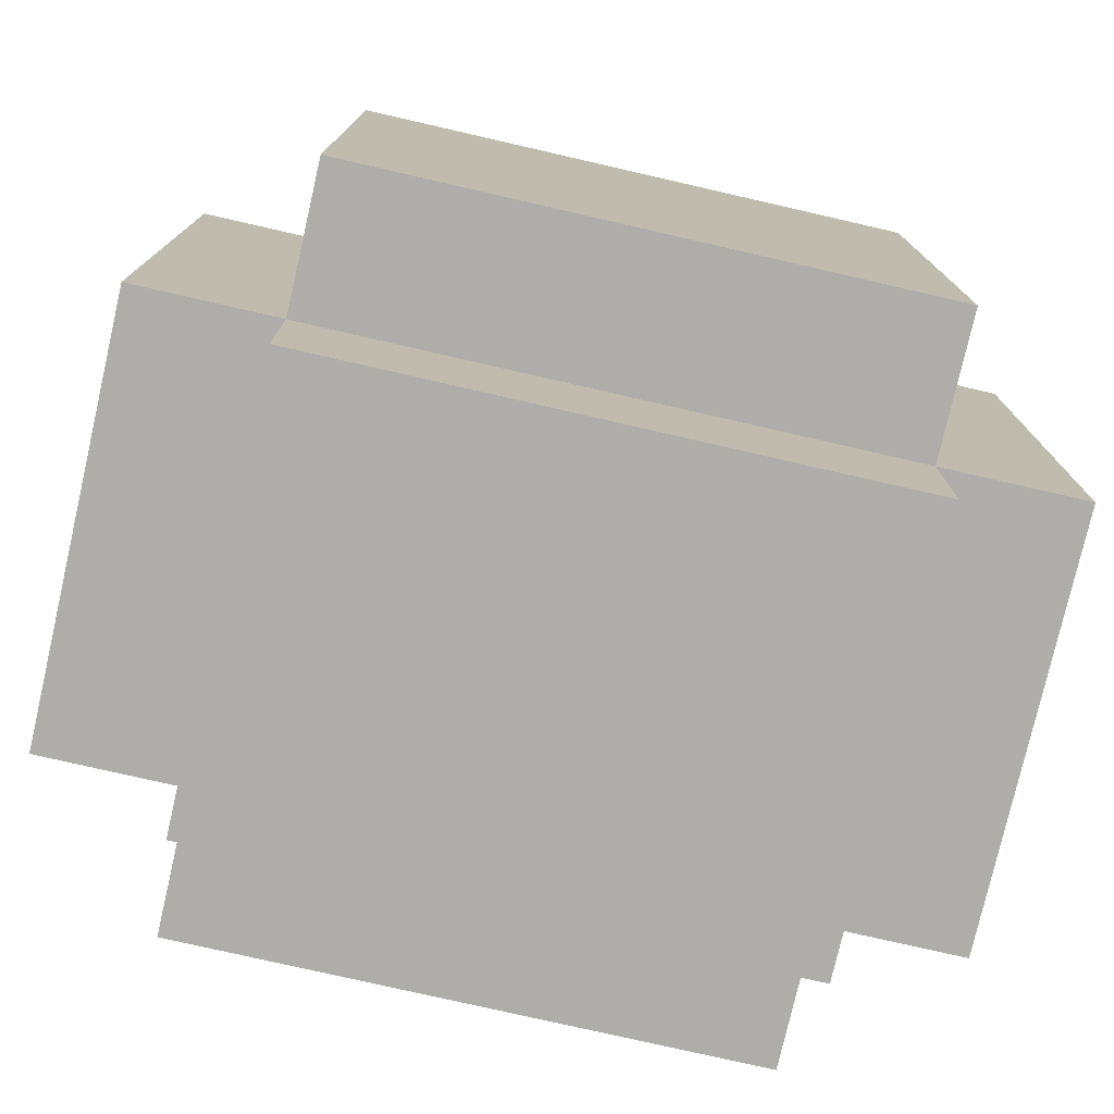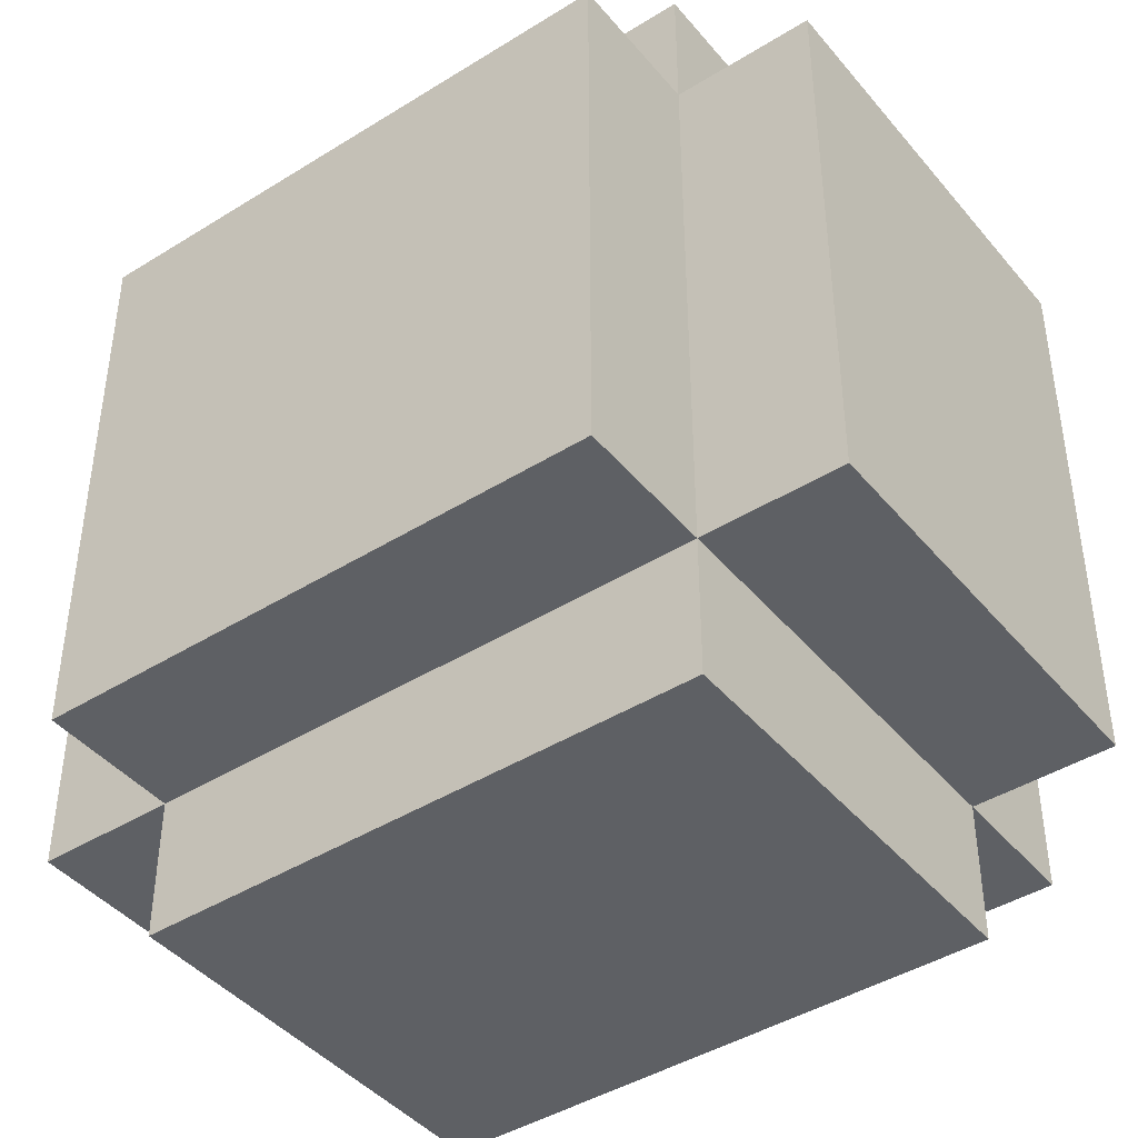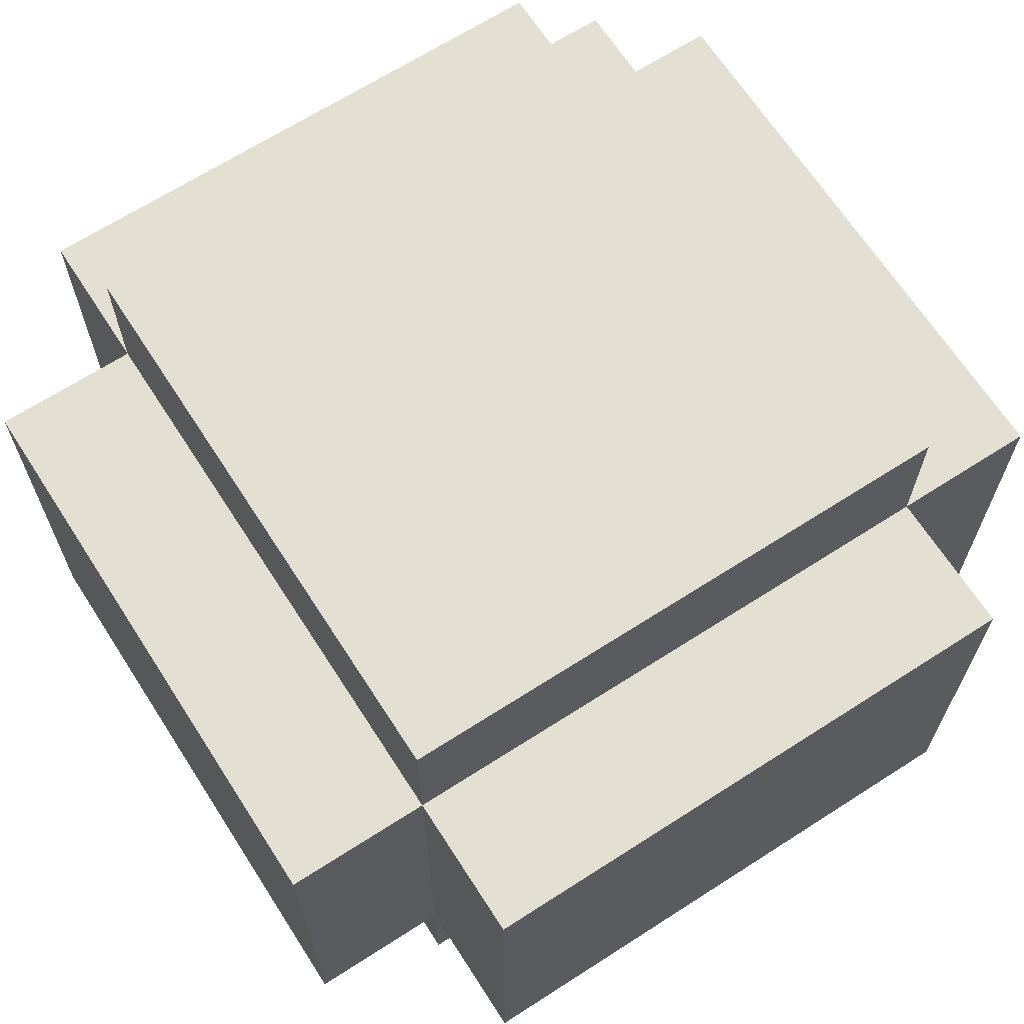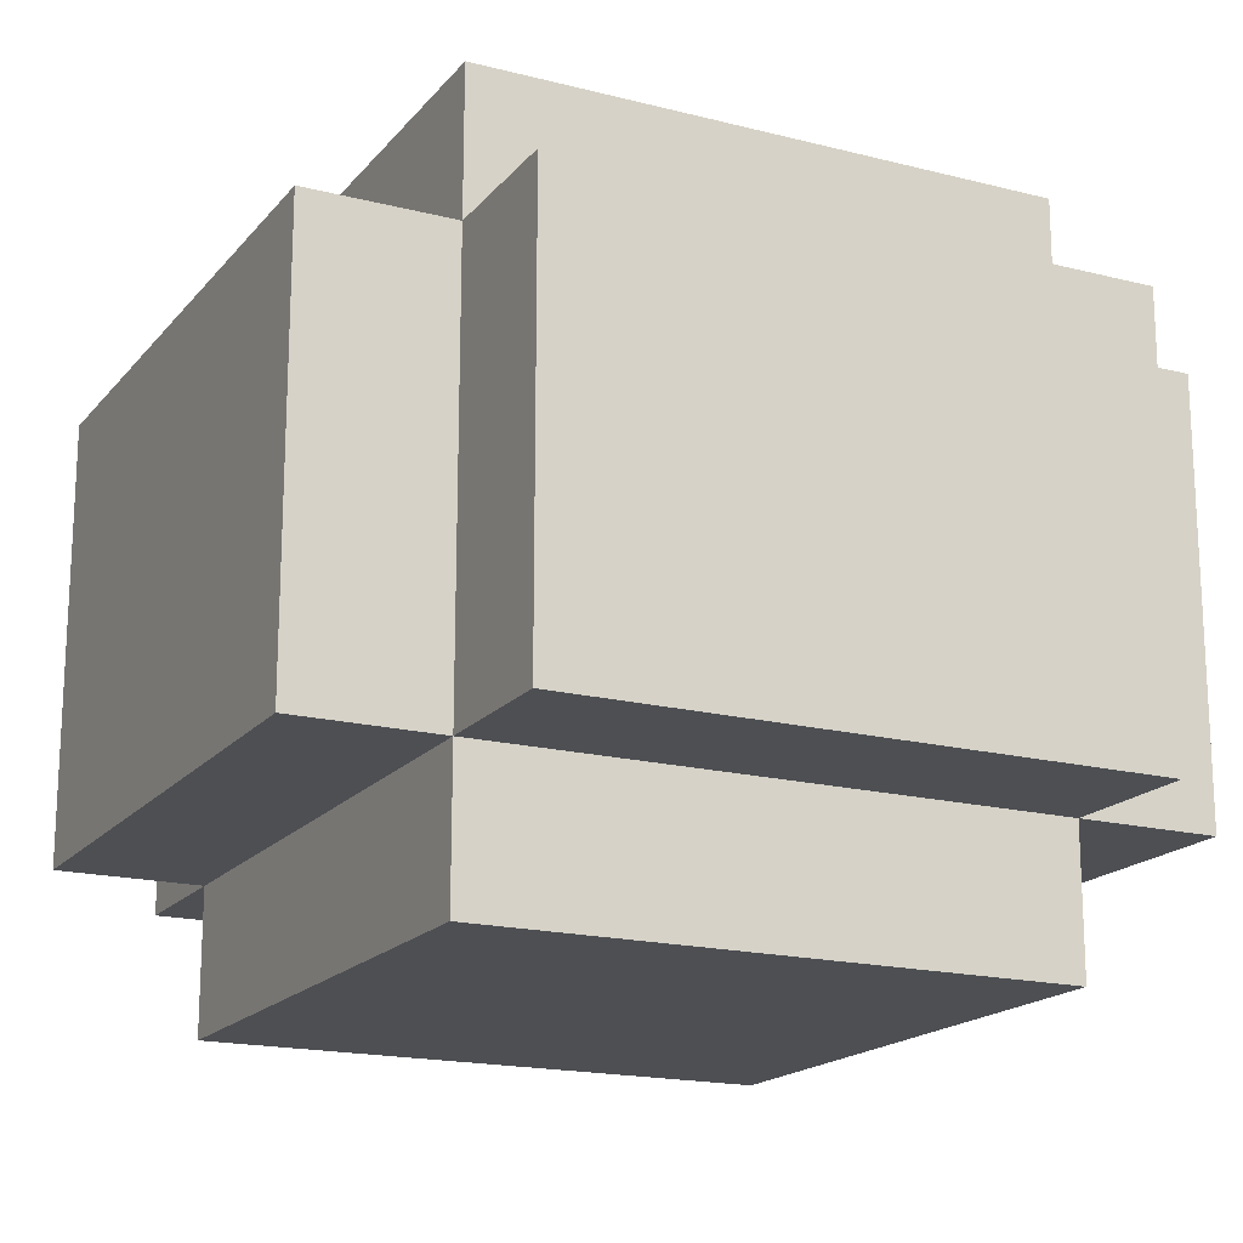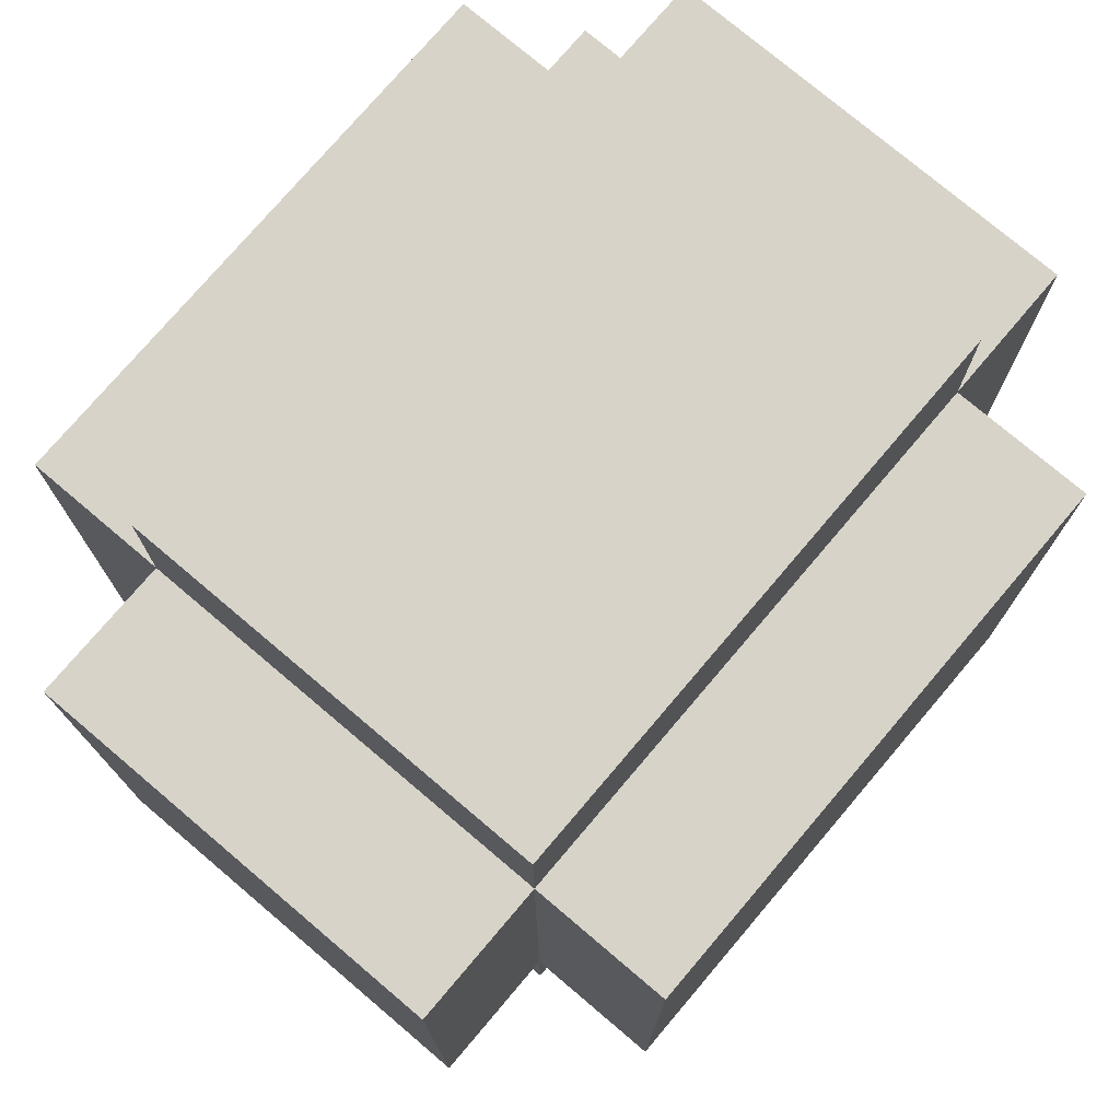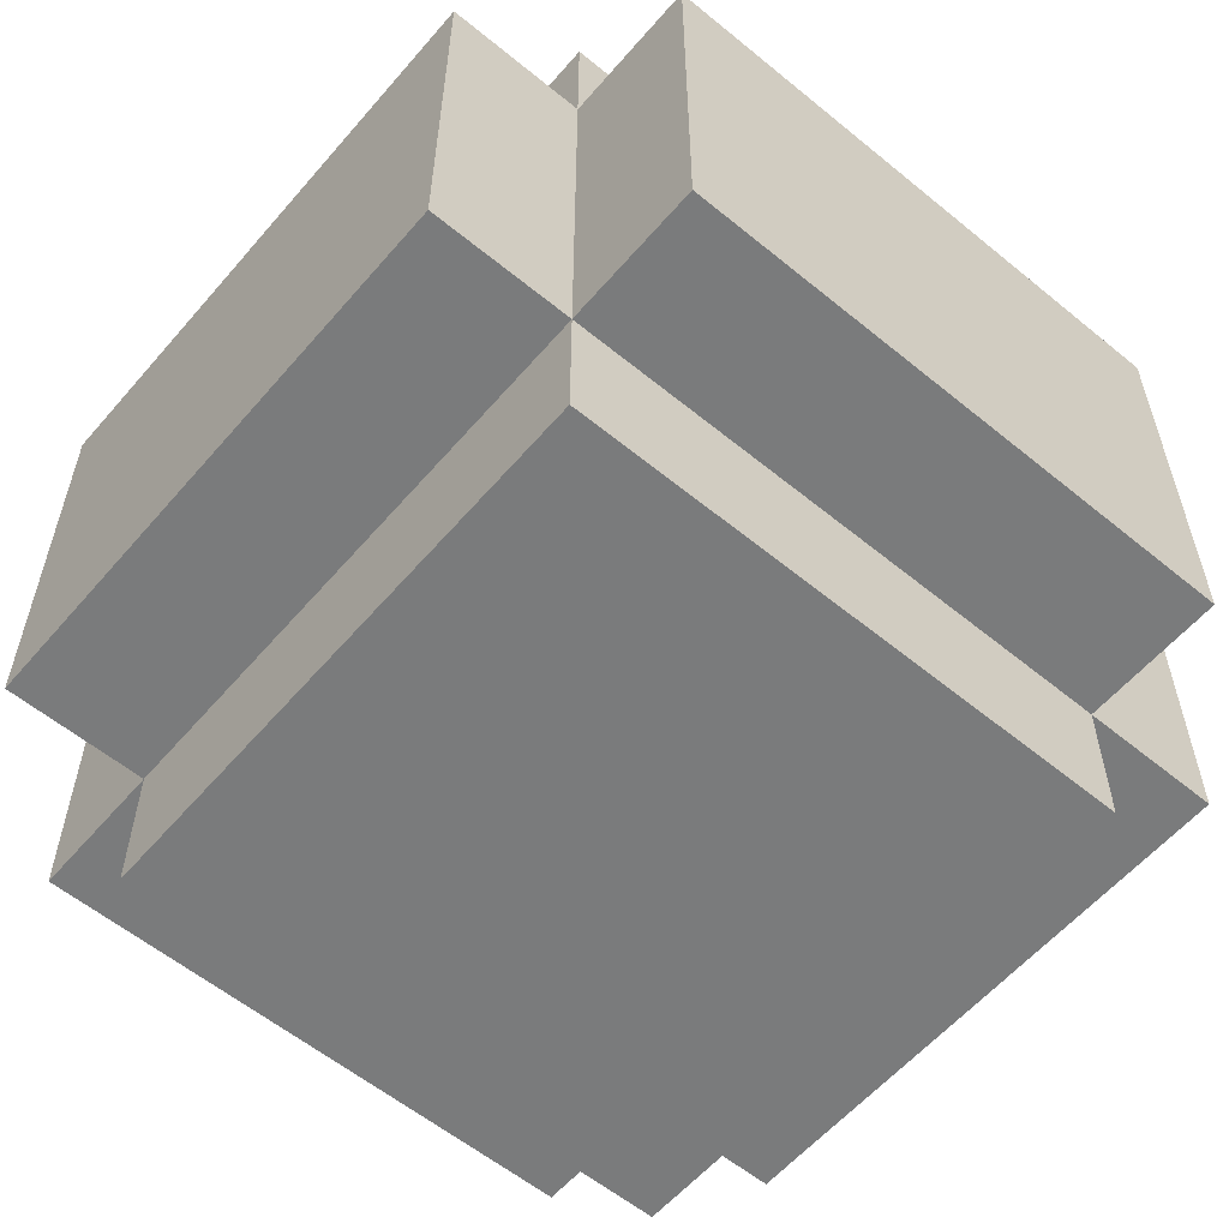
<metadata>
{"format":"obj","ext":"obj","renderer":"f3d","projection":"perspective","resolution":1024,"background":"white","views":[{"elev":-77.2,"azim":-12.9,"up":"+Z"},{"elev":-43.0,"azim":36.5,"up":"+Z"},{"elev":66.9,"azim":147.2,"up":"+Y"},{"elev":-17.8,"azim":63.4,"up":"+Y"},{"elev":75.8,"azim":-49.7,"up":"+Z"},{"elev":-58.3,"azim":-130.3,"up":"+Y"}]}
</metadata>
<code>
g char test2 head
v -3 18 2
v -3 18 -2
v -3 21 2
v -3 21 -2
v -2 17 2
v -2 17 -2
v -2 18 3
v -2 18 2
v -2 18 -2
v -2 18 -3
v -2 21 3
v -2 21 2
v -2 21 -2
v -2 21 -3
v -2 22 2
v -2 22 -2
v 2 17 2
v 2 17 -2
v 2 18 3
v 2 18 2
v 2 18 -2
v 2 18 -3
v 2 21 3
v 2 21 2
v 2 21 -2
v 2 21 -3
v 2 22 2
v 2 22 -2
v 3 18 2
v 3 18 -2
v 3 21 2
v 3 21 -2
v -2 18 3
v -2 21 3
v 2 18 3
v 2 21 3
v -3 18 2
v -3 21 2
v -2 17 2
v -2 18 2
v -2 21 2
v -2 22 2
v 2 17 2
v 2 18 2
v 2 21 2
v 2 22 2
v 3 18 2
v 3 21 2
v -3 18 -2
v -3 21 -2
v -2 17 -2
v -2 18 -2
v -2 21 -2
v -2 22 -2
v 2 17 -2
v 2 18 -2
v 2 21 -2
v 2 22 -2
v 3 18 -2
v 3 21 -2
v -2 18 -3
v -2 21 -3
v 2 18 -3
v 2 21 -3
v -2 17 2
v 2 17 2
v -2 17 -2
v 2 17 -2
v -2 18 3
v 2 18 3
v -3 18 2
v -2 18 2
v 2 18 2
v 3 18 2
v -3 18 -2
v -2 18 -2
v 2 18 -2
v 3 18 -2
v -2 18 -3
v 2 18 -3
v -2 21 3
v 2 21 3
v -3 21 2
v -2 21 2
v 2 21 2
v 3 21 2
v -3 21 -2
v -2 21 -2
v 2 21 -2
v 3 21 -2
v -2 21 -3
v 2 21 -3
v -2 22 2
v 2 22 2
v -2 22 -2
v 2 22 -2
f 3 2 1
f 4 2 3
f 8 6 5
f 9 6 8
f 11 8 7
f 12 8 11
f 13 10 9
f 14 10 13
f 15 13 12
f 16 13 15
f 17 18 20
f 20 18 21
f 19 20 23
f 23 20 24
f 21 22 25
f 25 22 26
f 24 25 27
f 27 25 28
f 29 30 31
f 31 30 32
f 35 34 33
f 36 34 35
f 40 38 37
f 41 38 40
f 43 40 39
f 44 40 43
f 45 42 41
f 46 42 45
f 47 45 44
f 48 45 47
f 49 50 52
f 52 50 53
f 51 52 55
f 55 52 56
f 53 54 57
f 57 54 58
f 56 57 59
f 59 57 60
f 61 62 63
f 63 62 64
f 67 66 65
f 68 66 67
f 72 70 69
f 73 70 72
f 75 72 71
f 76 72 75
f 77 74 73
f 78 74 77
f 79 77 76
f 80 77 79
f 81 82 84
f 84 82 85
f 83 84 87
f 87 84 88
f 85 86 89
f 89 86 90
f 88 89 91
f 91 89 92
f 93 94 95
f 95 94 96

</code>
